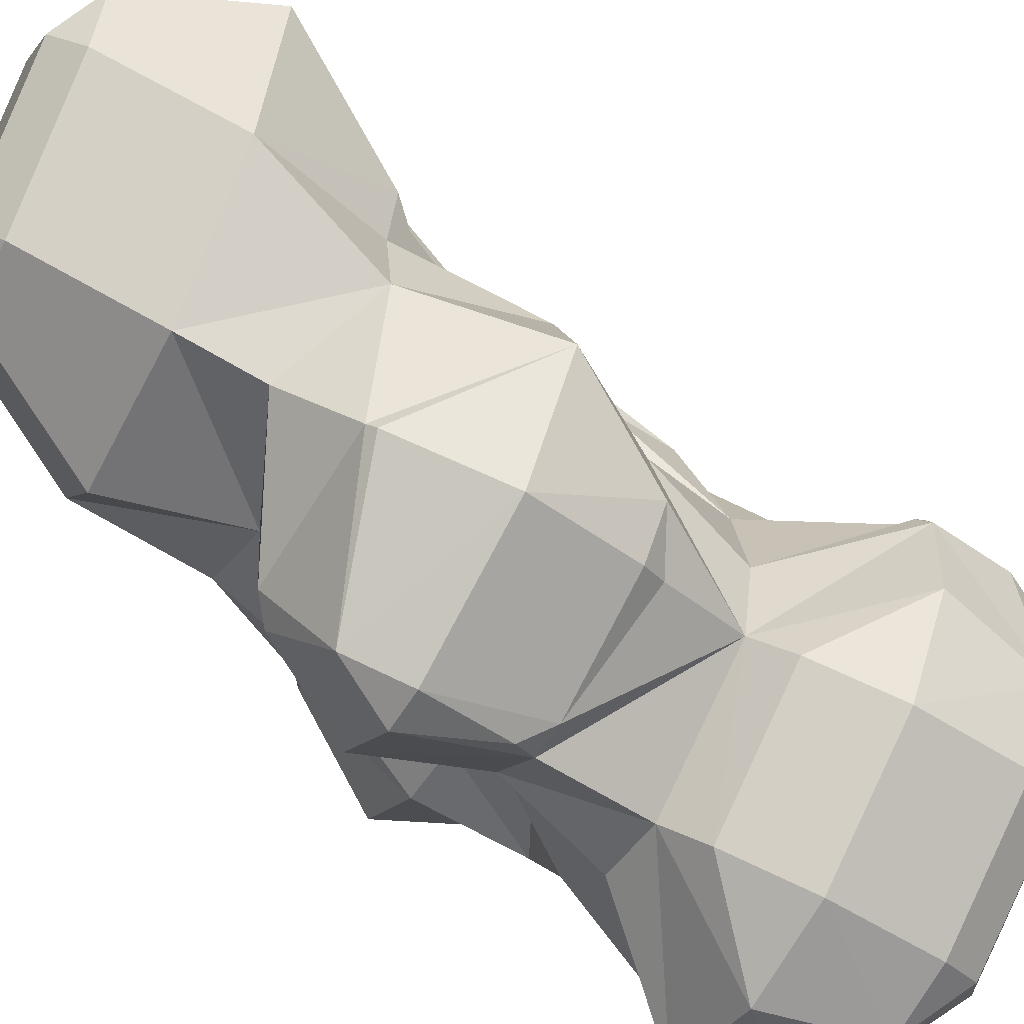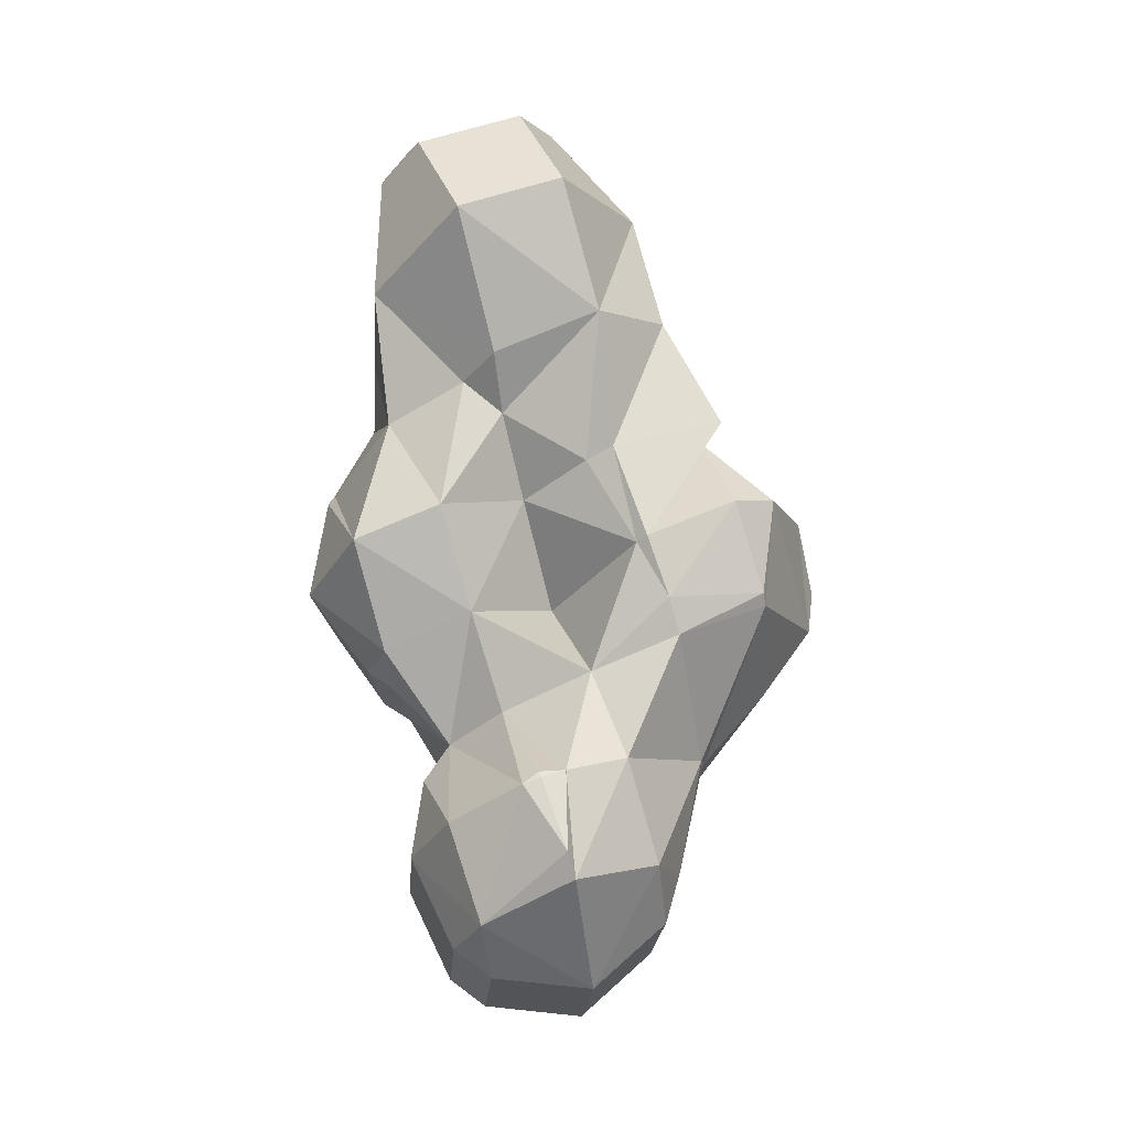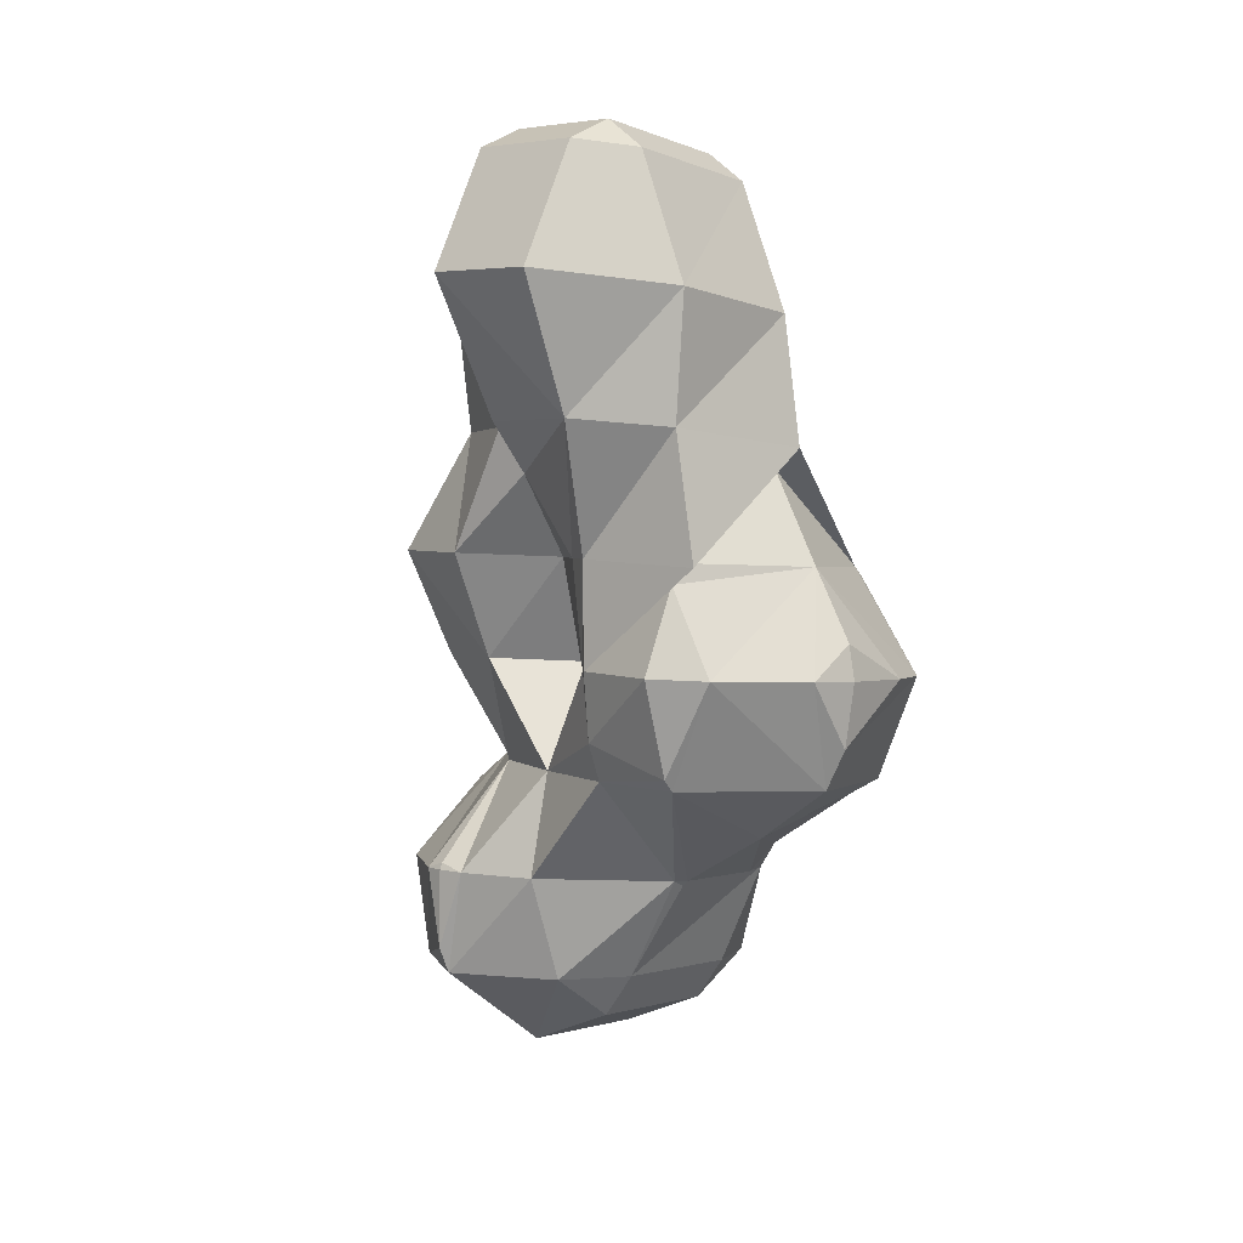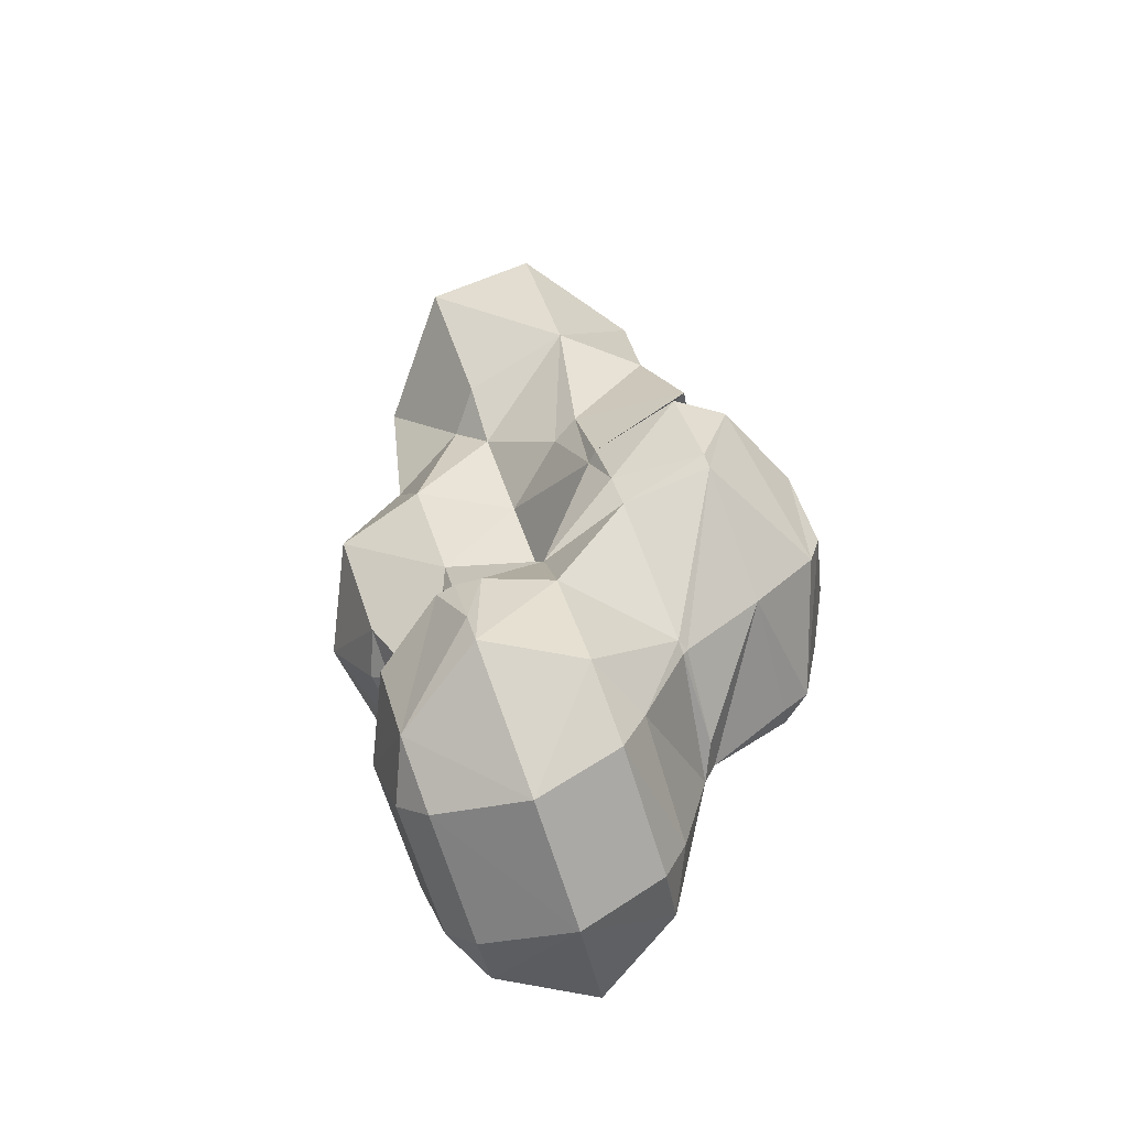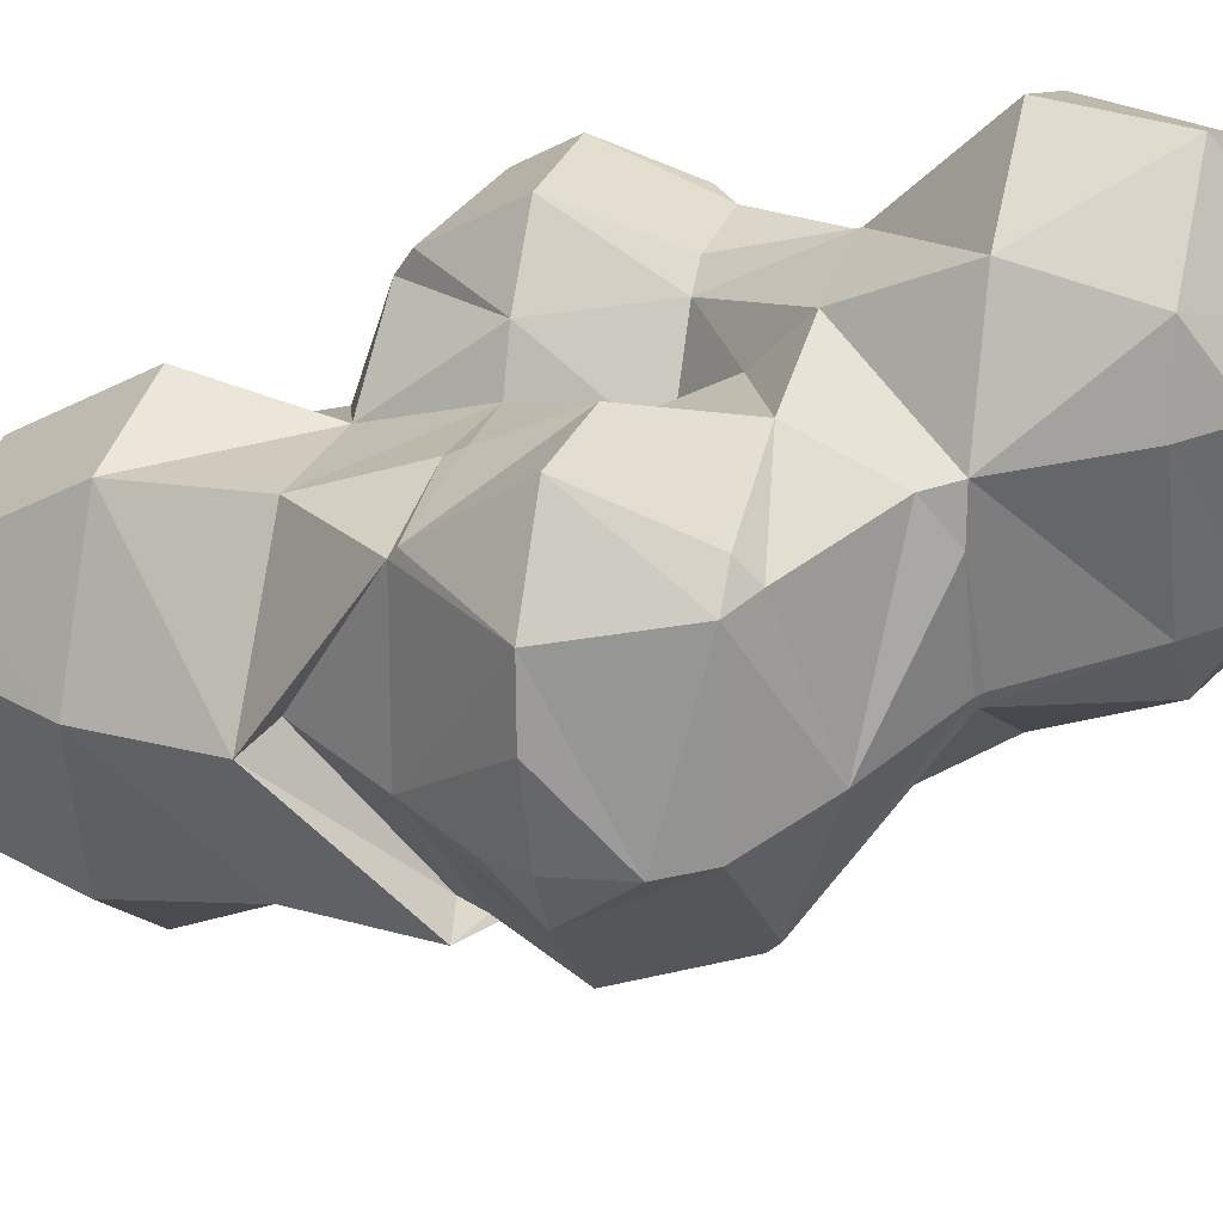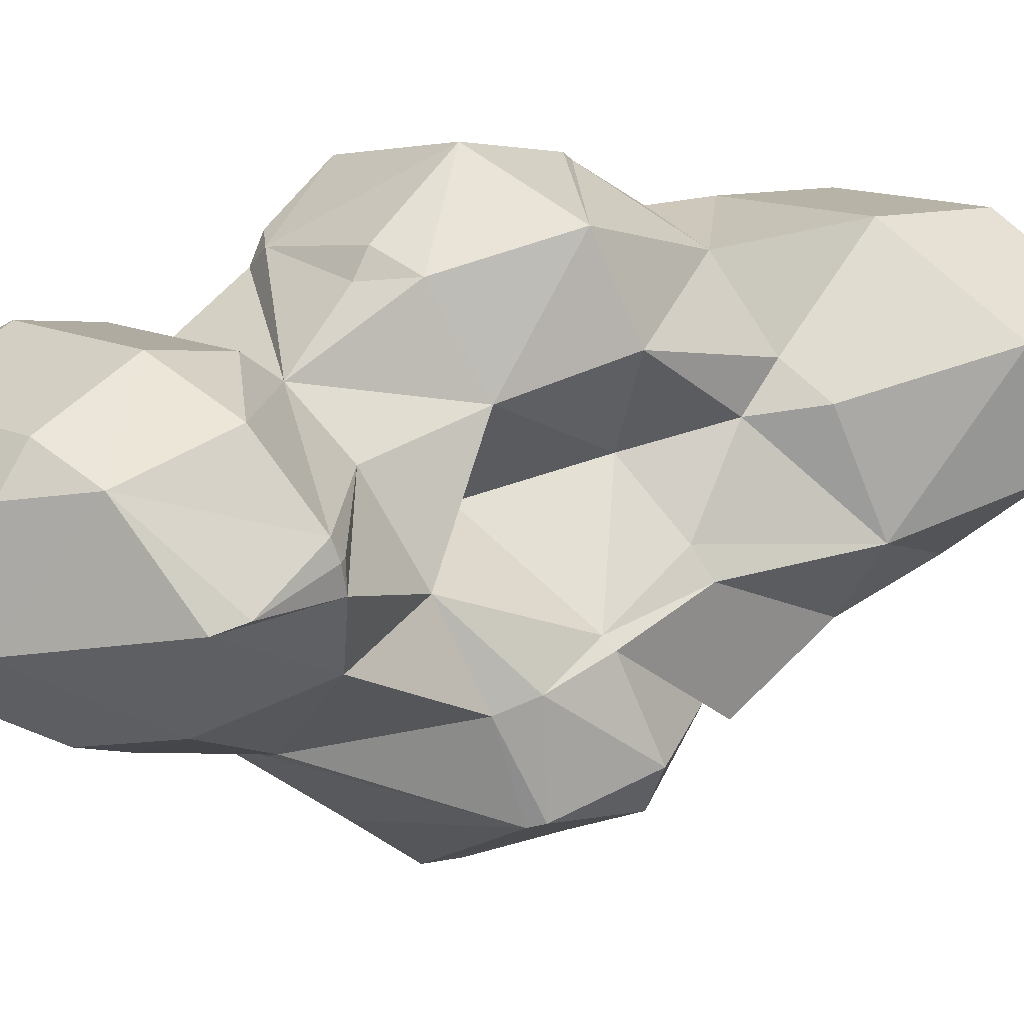
<metadata>
{"format":"obj","ext":"obj","renderer":"f3d","projection":"perspective","resolution":1024,"background":"white","views":[{"elev":79.5,"azim":137.3,"up":"+Y"},{"elev":-1.2,"azim":-94.6,"up":"+Z"},{"elev":30.1,"azim":-44.5,"up":"+Z"},{"elev":-44.5,"azim":-71.7,"up":"+Z"},{"elev":-50.1,"azim":118.7,"up":"+Y"},{"elev":15.0,"azim":-113.4,"up":"+Y"}]}
</metadata>
<code>
o Mball.000_Mesh.002
v -2.559 -2.109 -3.603
v -2.534 -3.521 -3.541
v -2.441 -3.569 -3.738
v -2.524 -2.272 -4.158
v -2.233 -1.663 -2.785
v -2.282 -0.9746 -4.707
v -0.6524 -0.5108 -3.816
v -1.782 0.7864 -3.819
v -1.855 0.3227 -5.329
v -1.206 1.091 -5.856
v -0.8571 1.981 -4.979
v -1.415 2.084 -4.418
v 1.235 1.801 -5.374
v 0.8525 2.084 -5.32
v 0.7409 1.049 -6.616
v -0.7705 2.334 -4.761
v 1.69 2.882 -4.231
v -0.2961 3.254 -3.57
v 1.315 2.183 -5.175
v 2.013 2.795 -3.419
v 0.2817 2.98 -2.118
v -1.757 2.547 -2.742
v 2.15 2.547 -4.297
v 2.551 1.25 -4.004
v 2.328 1.638 -2.628
v 1.99 0.3796 -3.477
v 1.407 0.3227 -6.628
v 1.54 0.7864 -5.141
v 0.5166 1.483 -7.18
v 1.306 1.156 -8.58
v 2.238 -0.1411 -8.498
v 1.777 -1.438 -7.862
v 1.677 -0.9746 -6.283
v 0.08126 1.674 -8.273
v -1.42 1.488 -6.392
v -1.862 1.684 -7.503
v -2.372 1.065 -8.786
v -0.4291 1.054 -9.555
v -2.532 0.5134 -9.186
v -0.5843 0.5182 -9.945
v -2.597 -0.977 -9.349
v -0.6507 -0.9736 -10.11
v -2.241 -2.099 -8.455
v -0.2934 -2.094 -9.215
v -0.02472 -2.318 -8.54
v -1.964 -2.339 -7.76
v 0.5822 -2.503 -7.015
v -1.359 -2.76 -6.241
v 0.08386 -2.736 -6.736
v -1.323 -2.811 -6.149
v 0.7444 -2.618 -6.607
v -0.9135 -3.802 -5.121
v 1.208 -3.645 -5.443
v 1.345 -3.989 -5.099
v -0.525 -4.59 -4.145
v 1.593 -3.569 -5.344
v 1.723 -2.272 -5.848
v 2.249 -1.808 -4.518
v 2.709 -3.105 -4.248
v 2.113 -1.418 -3.169
v 2.312 -2.677 -2.67
v 1.942 -4.094 -3.598
v 1.599 -1.229 -4.461
v 2.078 -1.344 -2.91
v 1.502 -0.04704 -3.134
v 0.6171 -0.5108 -4.321
v 1.24 -0.7497 -5.362
v 1.4 0.4313 -4.961
v 1.624 0.4508 -1.628
v 2.251 -1.125 -1.379
v 2.68 1.014 -0.2507
v 2.841 -0.5614 0.228
v 2.376 1.577 1.794
v 2.532 0.001818 2.275
v 1.898 -0.5576 2.784
v 1.437 -1.817 1.36
v 1.632 2.137 1.961
v 1.036 2.249 0.1183
v -0.3104 2.137 2.913
v -0.9062 2.249 1.07
v 1.808 1.706 2.506
v -0.1341 1.706 3.458
v 1.963 0.1307 2.987
v 0.02146 0.1307 3.939
v -0.0444 -0.5576 3.735
v -0.7893 0.001818 3.902
v -0.9448 1.577 3.421
v -2.307 1.014 2.193
v -2.998 -1.902 -7.501
v -3.053 -1.438 -5.939
v -1.508 -2.736 -6.102
v 1.487 -0.6049 -9.739
v 0.4665 0.6924 -9.786
v -3.002 1.156 -6.865
v -1.734 -0.953 -1.53
v -1.064 -0.04704 -2.112
v -1.444 0.3022 -0.8017
v -1.91 -1.344 -1.323
v -2.355 -1.808 -2.685
v -1.553 -3.042 -0.9307
v -1.632 -2.73 -1.274
v -2.503 -3.105 -2.174
v -1.98 -3.773 -2.149
v -1.051 -2.208 0.6229
v -2.005 -1.125 0.707
v 0.9317 -2.619 -0.2035
v 0.8731 -2.236 -0.6325
v -1.375 -2.642 -1.083
v -1.864 0.4508 0.0806
v -0.6462 -4.403 -2.46
v -0.2878 -4.687 -3.549
v -3.224 0.6924 -8.317
v -3.931 -0.6049 -7.582
v 0.0498 -4.508 -2.701
v 0.2136 -4.248 -2.289
v 1.167 -4.403 -3.182
v 0.4979 -3.368 -1.575
v 2.218 -2.642 -2.513
v -3.542 -0.5002 -6.072
v -3.982 -0.4893 -7.178
v -3.624 -0.1411 -6.165
v -3.617 0.1263 -6.261
v -3.55 -0.1102 -6.092
v 0.8624 -1.902 -9.038
v -1.954 1.25 -2.211
v -1.357 0.8918 -0.3237
v -0.9054 2.026 -0.9462
v 0.6925 2.26 -0.9433
v 0.3332 2.881 -1.989
v 2.106 1.714 -2.287
v -2.151 -0.5614 2.674
v -0.5066 -1.798 2.306
f 4 3 2
f 6 4 1
f 7 6 5
f 6 7 8
f 12 11 10
f 9 8 10
f 10 11 14
f 15 10 13
f 14 11 16
f 14 16 18
f 19 14 17
f 18 21 20
f 22 21 18
f 20 23 17
f 24 23 20
f 24 25 26
f 28 27 15
f 30 29 15
f 27 31 15
f 32 31 27
f 29 30 34
f 36 35 29
f 37 36 34
f 40 39 37
f 42 41 39
f 43 41 42
f 43 44 45
f 46 45 47
f 49 48 47
f 48 49 50
f 52 50 49
f 53 52 51
f 52 53 54
f 57 56 53
f 56 57 58
f 61 59 58
f 59 61 62
f 60 58 63
f 65 64 60
f 66 65 63
f 67 66 63
f 66 67 68
f 70 64 65
f 72 70 69
f 72 71 73
f 76 72 74
f 73 71 78
f 80 79 77
f 79 82 81
f 82 84 83
f 83 84 85
f 87 86 84
f 88 87 79
f 74 73 81
f 51 49 47
f 91 90 89
f 48 91 46
f 93 92 42
f 94 35 36
f 92 93 30
f 90 91 4
f 96 7 5
f 97 96 95
f 5 99 98
f 99 102 101
f 98 99 100
f 101 102 103
f 98 100 104
f 108 107 106
f 104 100 106
f 101 108 100
f 3 4 91
f 52 3 50
f 102 2 103
f 1 99 5
f 105 109 97
f 98 105 95
f 103 2 3
f 110 103 55
f 3 52 55
f 41 113 112
f 110 111 114
f 115 110 114
f 116 115 114
f 111 116 114
f 110 115 117
f 101 103 117
f 53 56 54
f 33 57 51
f 32 33 47
f 111 55 54
f 116 111 62
f 54 56 59
f 117 115 116
f 118 117 62
f 118 107 117
f 64 118 61
f 113 89 90
f 120 113 119
f 121 120 119
f 120 121 122
f 121 123 122
f 123 121 119
f 112 113 120
f 94 112 122
f 9 123 119
f 90 6 119
f 89 43 46
f 89 113 41
f 39 112 37
f 91 48 50
f 112 94 36
f 107 108 117
f 122 123 9
f 94 122 10
f 44 124 45
f 124 44 42
f 93 40 38
f 124 32 47
f 32 124 92
f 93 38 34
f 57 33 67
f 58 57 63
f 29 35 10
f 8 7 96
f 8 125 22
f 125 96 97
f 127 125 126
f 11 12 16
f 12 22 18
f 127 126 80
f 128 127 78
f 127 128 129
f 128 130 129
f 22 125 127
f 21 22 129
f 27 28 68
f 67 33 68
f 14 19 13
f 66 68 26
f 68 28 24
f 23 19 17
f 69 65 26
f 25 130 26
f 130 25 20
f 21 129 20
f 105 131 88
f 88 131 86
f 1 2 102
f 97 109 126
f 105 104 132
f 109 88 80
f 131 132 85
f 84 86 85
f 87 82 79
f 118 64 70
f 107 118 106
f 24 28 13
f 19 23 13
f 104 106 76
f 106 70 72
f 69 130 128
f 71 69 78
f 132 76 75
f 74 83 75
f 81 73 77
f 1 4 2
f 5 6 1
f 9 6 8
f 8 12 10
f 13 10 14
f 17 14 18
f 17 18 20
f 25 24 20
f 13 28 15
f 31 30 15
f 33 32 27
f 34 36 29
f 38 37 34
f 38 40 37
f 40 42 39
f 44 43 42
f 46 43 45
f 48 46 47
f 51 52 49
f 55 52 54
f 51 57 53
f 59 56 58
f 60 61 58
f 63 65 60
f 69 70 65
f 71 72 69
f 74 72 73
f 75 76 74
f 77 73 78
f 78 80 77
f 77 79 81
f 81 82 83
f 75 83 85
f 82 87 84
f 80 88 79
f 83 74 81
f 46 91 89
f 40 93 42
f 31 92 30
f 6 90 4
f 95 96 5
f 95 5 98
f 100 99 101
f 105 98 104
f 100 108 106
f 50 3 91
f 95 105 97
f 55 103 3
f 111 110 55
f 39 41 112
f 103 110 117
f 108 101 117
f 47 33 51
f 62 111 54
f 62 54 59
f 62 117 116
f 61 118 62
f 60 64 61
f 119 113 90
f 122 112 120
f 6 9 119
f 43 89 41
f 37 112 36
f 10 122 9
f 35 94 10
f 92 124 42
f 45 124 47
f 31 32 92
f 30 93 34
f 63 57 67
f 15 29 10
f 125 8 96
f 12 8 22
f 126 125 97
f 16 12 18
f 78 127 80
f 129 22 127
f 33 27 68
f 65 66 26
f 26 68 24
f 130 69 26
f 129 130 20
f 109 105 88
f 87 88 86
f 99 1 102
f 131 105 132
f 126 109 80
f 86 131 85
f 106 118 70
f 23 24 13
f 132 104 76
f 76 106 72
f 78 69 128
f 85 132 75

</code>
